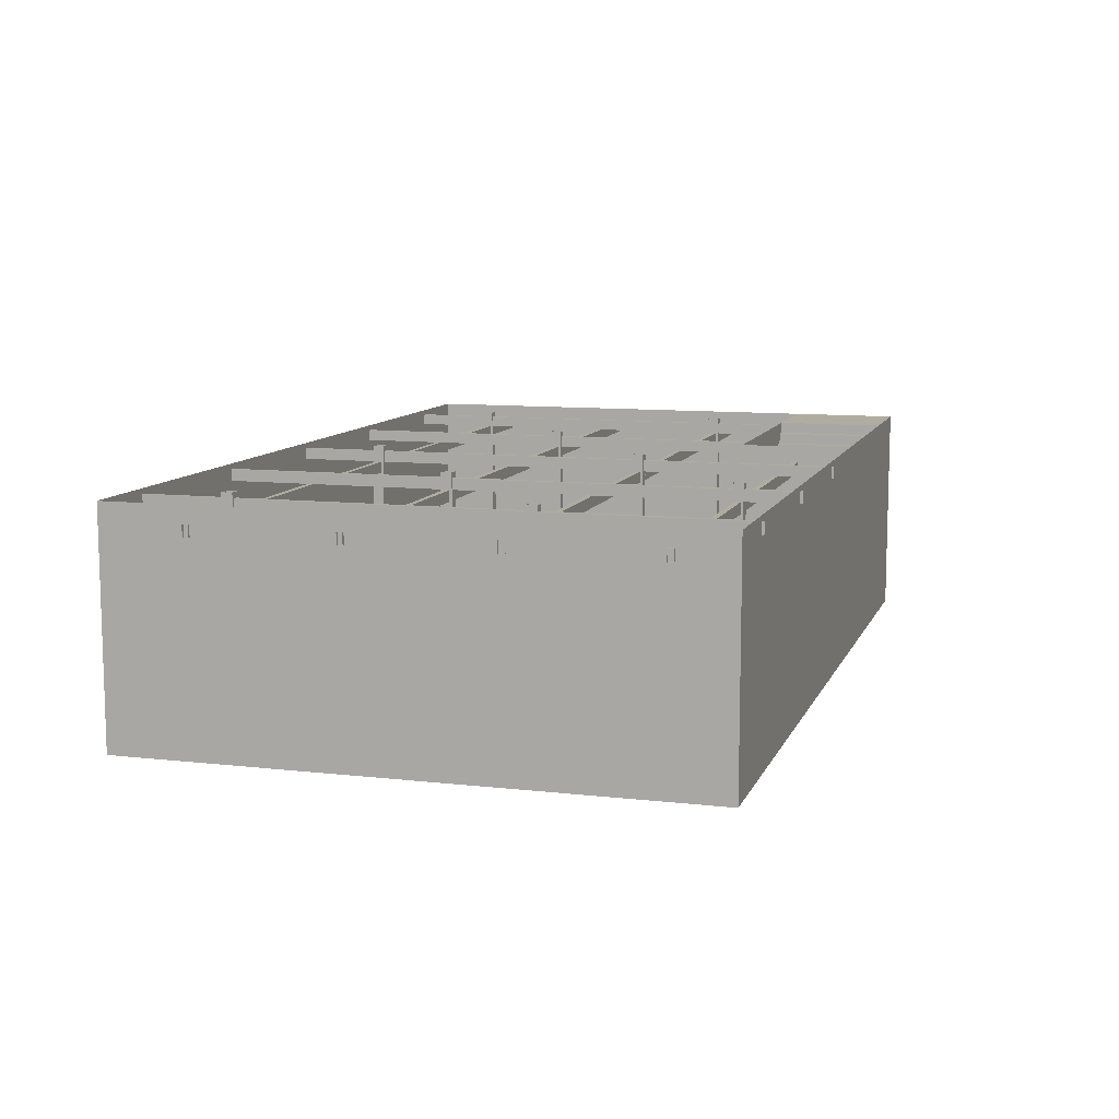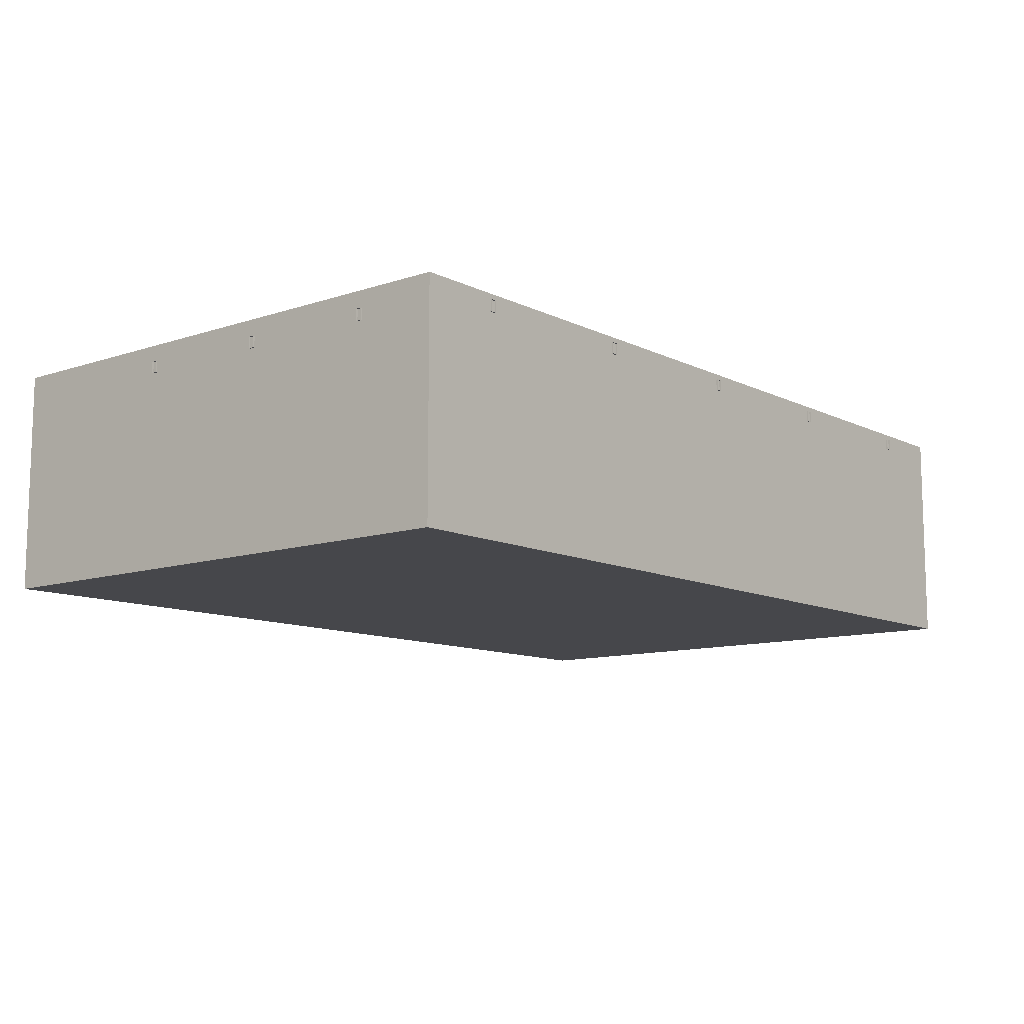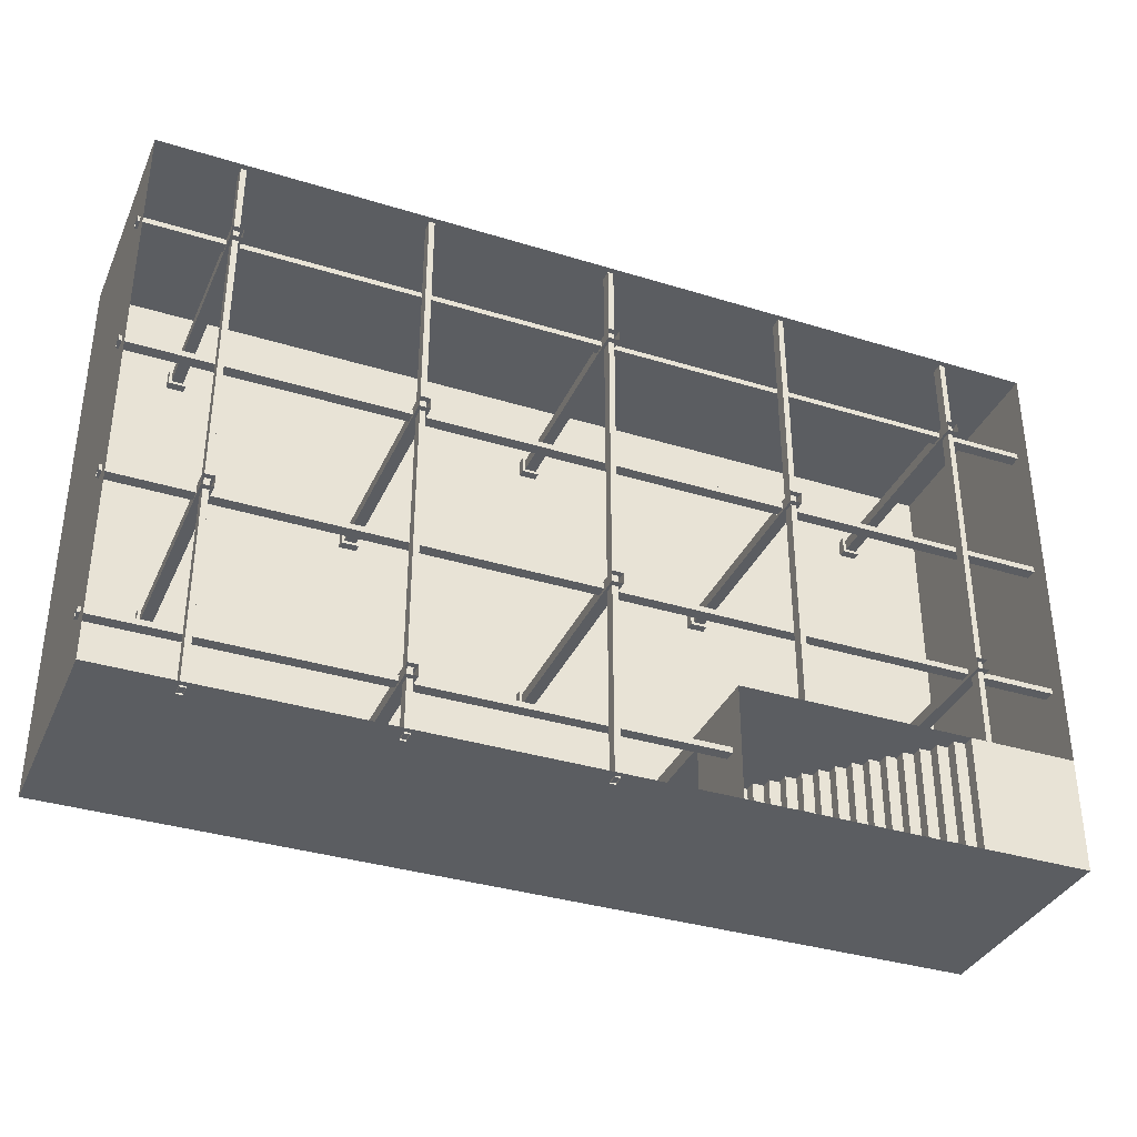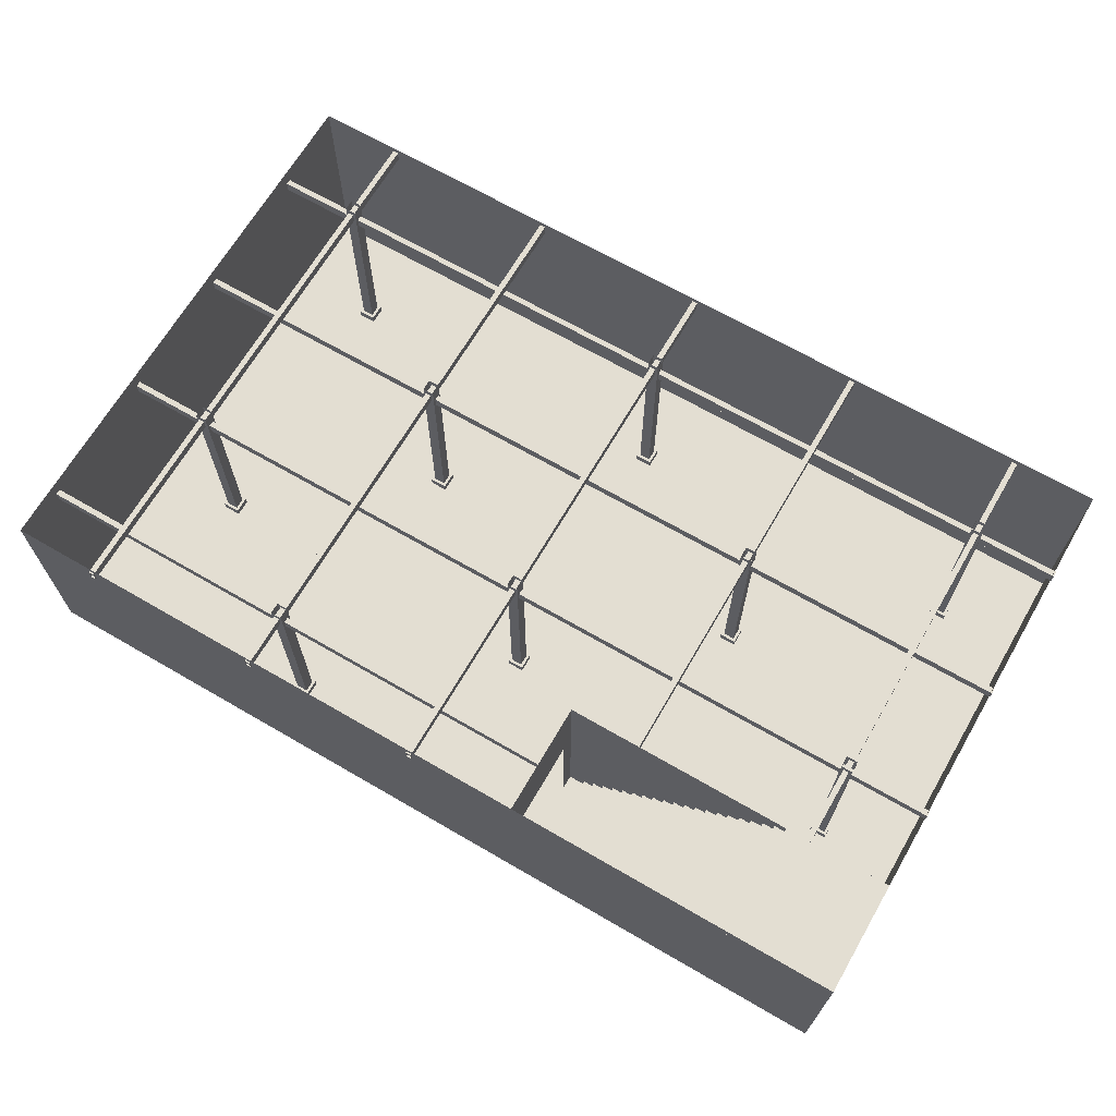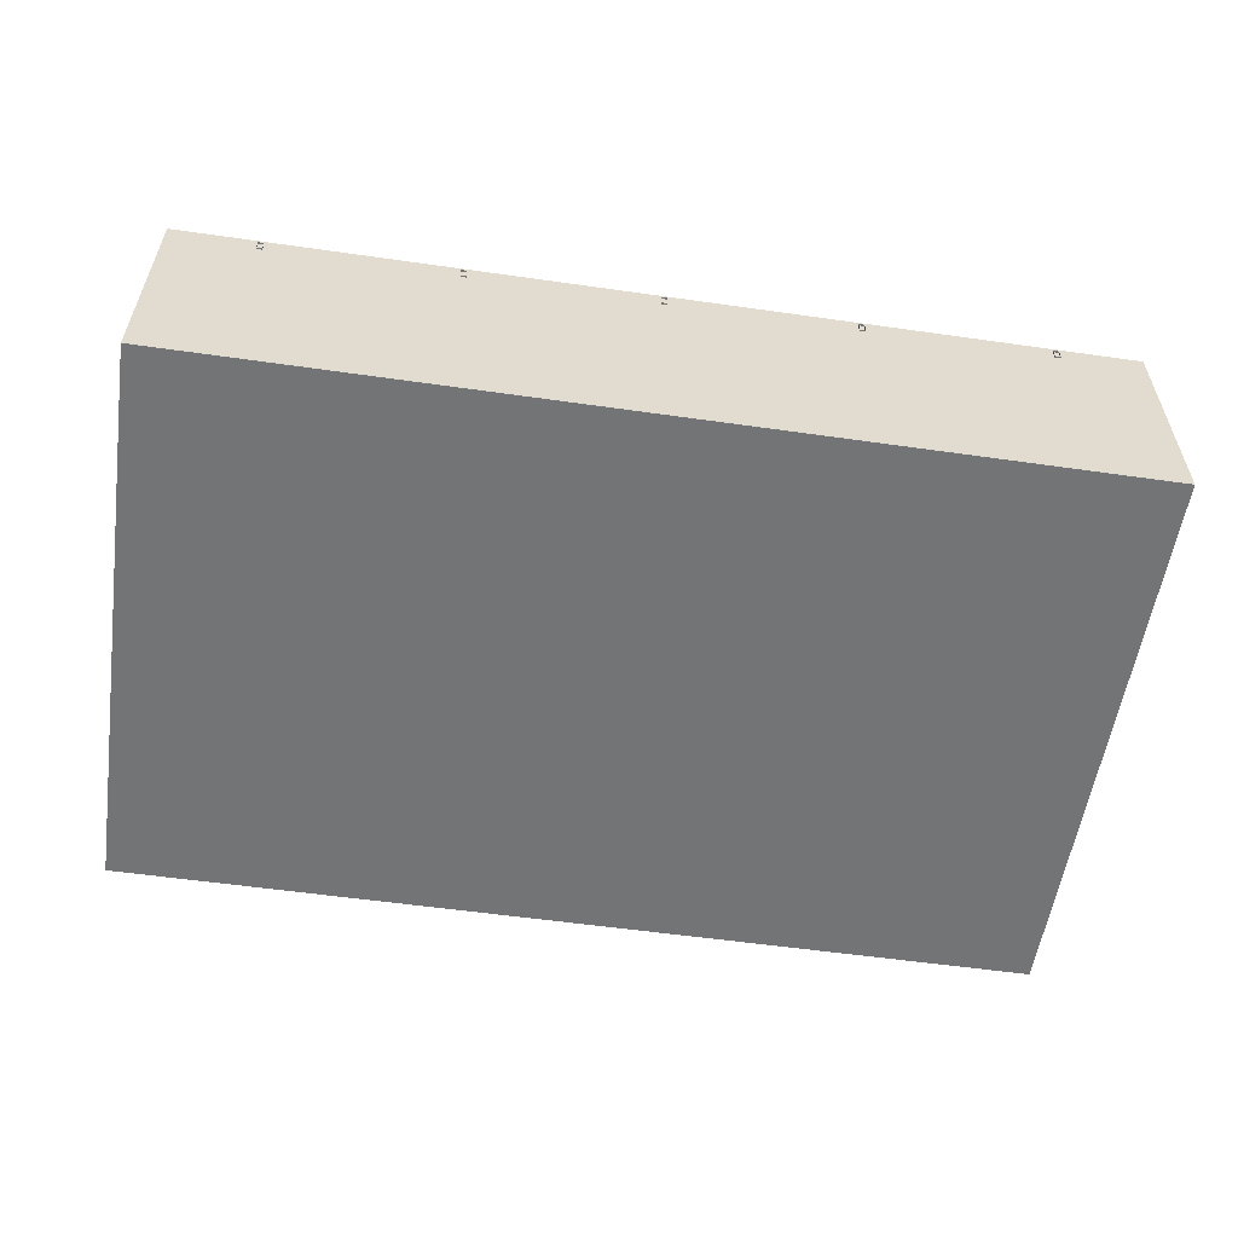
<metadata>
{"format":"obj","ext":"obj","renderer":"f3d","projection":"perspective","resolution":1024,"background":"white","views":[{"elev":9.9,"azim":106.4,"up":"+Y"},{"elev":-10.7,"azim":-50.3,"up":"+Y"},{"elev":-35.7,"azim":157.9,"up":"+Z"},{"elev":67.5,"azim":-149.8,"up":"+Y"},{"elev":-56.2,"azim":-8.5,"up":"+Y"}]}
</metadata>
<code>
v -100 -40 9.9
v 60 -40 9.9
v 60 -40 -90.1
v -100 -40 -90.1
v -100 0 9.9
v 60 0 9.9
v 60 0 -90.1
v -100 0 -90.1
v -40 -15.33 -72.68
v -40 -40 -72.56
v -40 -40 -70.1
v -40 0 -70.1
v -40 -15.36 -87.16
v -40 0 -90.1
v -40 -40 -90.1
v -40 -40 -87.21
v -92.29 -15.38 -70.1
v -92.23 -40 -70.1
v -100 -40 -70.1
v -100 0 -70.1
v -77.9 -40 -70.1
v -77.99 -15.37 -70.1
v -86.5 -40 -3.5
v -86.5 -40 -6.5
v -83.5 -40 -6.5
v -83.5 -40 -3.5
v -83.5 -38.5 -3.5
v -86.5 -38.5 -3.5
v -83.5 -38.5 -6.5
v -86.5 -38.5 -6.5
v -84 -38.5 -4
v -86 -38.5 -4
v -84 -38.5 -6
v -86 -38.5 -6
v -84 0 -4
v -86 0 -4
v -84 0 -6
v -86 0 -6
v -86.5 -40 -53.5
v -86.5 -40 -56.5
v -83.5 -40 -56.5
v -83.5 -40 -53.5
v -83.5 -38.5 -53.5
v -86.5 -38.5 -53.5
v -83.5 -38.5 -56.5
v -86.5 -38.5 -56.5
v -84 -38.5 -54
v -86 -38.5 -54
v -84 -38.5 -56
v -86 -38.5 -56
v -84 0 -54
v -86 0 -54
v -84 0 -56
v -86 0 -56
v 43.5 -40 -3.5
v 43.5 -40 -6.5
v 46.5 -40 -6.5
v 46.5 -40 -3.5
v 46.5 -38.5 -3.5
v 43.5 -38.5 -3.5
v 46.5 -38.5 -6.5
v 43.5 -38.5 -6.5
v 46 -38.5 -4
v 44 -38.5 -4
v 46 -38.5 -6
v 44 -38.5 -6
v 46 0 -4
v 44 0 -4
v 46 0 -6
v 44 0 -6
v 43.5 -40 -53.5
v 43.5 -40 -56.5
v 46.5 -40 -56.5
v 46.5 -40 -53.5
v 46.5 -38.5 -53.5
v 43.5 -38.5 -53.5
v 46.5 -38.5 -56.5
v 43.5 -38.5 -56.5
v 46 -38.5 -54
v 44 -38.5 -54
v 46 -38.5 -56
v 44 -38.5 -56
v 46 0 -54
v 44 0 -54
v 46 0 -56
v 44 0 -56
v -21.5 -40 -3.5
v -21.5 -40 -6.5
v -18.5 -40 -6.5
v -18.5 -40 -3.5
v -18.5 -38.5 -3.5
v -21.5 -38.5 -3.5
v -18.5 -38.5 -6.5
v -21.5 -38.5 -6.5
v -19 -38.5 -4
v -21 -38.5 -4
v -19 -38.5 -6
v -21 -38.5 -6
v -19 0 -4
v -21 0 -4
v -19 0 -6
v -21 0 -6
v -21.5 -40 -53.5
v -21.5 -40 -56.5
v -18.5 -40 -56.5
v -18.5 -40 -53.5
v -18.5 -38.5 -53.5
v -21.5 -38.5 -53.5
v -18.5 -38.5 -56.5
v -21.5 -38.5 -56.5
v -19 -38.5 -54
v -21 -38.5 -54
v -19 -38.5 -56
v -21 -38.5 -56
v -19 0 -54
v -21 0 -54
v -19 0 -56
v -21 0 -56
v 11 -40 -28.5
v 11 -40 -31.5
v 14 -40 -31.5
v 14 -40 -28.5
v 14 -38.5 -28.5
v 11 -38.5 -28.5
v 14 -38.5 -31.5
v 11 -38.5 -31.5
v 13.5 -38.5 -29
v 11.5 -38.5 -29
v 13.5 -38.5 -31
v 11.5 -38.5 -31
v 13.5 0 -29
v 11.5 0 -29
v 13.5 0 -31
v 11.5 0 -31
v -54 -40 -28.5
v -54 -40 -31.5
v -51 -40 -31.5
v -51 -40 -28.5
v -51 -38.5 -28.5
v -54 -38.5 -28.5
v -51 -38.5 -31.5
v -54 -38.5 -31.5
v -51.5 -38.5 -29
v -53.5 -38.5 -29
v -51.5 -38.5 -31
v -53.5 -38.5 -31
v -51.5 0 -29
v -53.5 0 -29
v -51.5 0 -31
v -53.5 0 -31
v -100.3 -3 -29.5
v -100.3 -5 -29.5
v 60.48 -5 -29.5
v 60.48 -3 -29.5
v -100.3 -5 -30.5
v 60.48 -5 -30.5
v -100.3 -3 -30.5
v 60.48 -3 -30.5
v -20.5 -1 -90.37
v -20.5 -3 -90.37
v -20.5 -3 10.17
v -20.5 -1 10.17
v -19.5 -3 -90.37
v -19.5 -3 10.17
v -19.5 -1 -90.37
v -19.5 -1 10.17
v -53 -1 -70.05
v -53 -3 -70.05
v -53 -3 10.17
v -53 -1 10.17
v -52 -3 -70.05
v -52 -3 10.17
v -52 -1 -70.05
v -52 -1 10.17
v -85.5 -1 -70.05
v -85.5 -3 -70.05
v -85.5 -3 10.17
v -85.5 -1 10.17
v -84.5 -3 -70.05
v -84.5 -3 10.17
v -84.5 -1 -70.05
v -84.5 -1 10.17
v 12 -1 -90.37
v 12 -3 -90.37
v 12 -3 10.17
v 12 -1 10.17
v 13 -3 -90.37
v 13 -3 10.17
v 13 -1 -90.37
v 13 -1 10.17
v 44.5 -1 -90.37
v 44.5 -3 -90.37
v 44.5 -3 10.17
v 44.5 -1 10.17
v 45.5 -3 -90.37
v 45.5 -3 10.17
v 45.5 -1 -90.37
v 45.5 -1 10.17
v -100.3 -3 -54.5
v -100.3 -5 -54.5
v 60.48 -5 -54.5
v 60.48 -3 -54.5
v -100.3 -5 -55.5
v 60.48 -5 -55.5
v -100.3 -3 -55.5
v 60.48 -3 -55.5
v -100.3 -3 -4.498
v -100.3 -5 -4.498
v 60.48 -5 -4.498
v 60.48 -3 -4.498
v -100.3 -5 -5.502
v 60.48 -5 -5.502
v -100.3 -3 -5.502
v 60.48 -3 -5.502
v 11 -40 -78.5
v 11 -40 -81.5
v 14 -40 -81.5
v 14 -40 -78.5
v 14 -38.5 -78.5
v 11 -38.5 -78.5
v 14 -38.5 -81.5
v 11 -38.5 -81.5
v 13.5 -38.5 -79
v 11.5 -38.5 -79
v 13.5 -38.5 -81
v 11.5 -38.5 -81
v 13.5 0 -79
v 11.5 0 -79
v 13.5 0 -81
v 11.5 0 -81
v -40 -3 -79.5
v -40 -5 -79.5
v 60.48 -5 -79.5
v 60.48 -3 -79.5
v -40 -5 -80.5
v 60.48 -5 -80.5
v -40 -3 -80.5
v 60.48 -3 -80.5
v -81 0 -70.1
v -81 0 -90.1
v -81 -2 -70.1
v -81 -2 -90.1
v -81 -2 -70.1
v -79 -2 -70.1
v -79 -2 -90.1
v -81 -2 -90.1
v -79 -4 -70.1
v -79 -4 -90.1
v -77 -4 -70.1
v -77 -4 -90.1
v -77 -6 -70.1
v -77 -6 -90.1
v -75 -8 -70.1
v -73 -8 -70.1
v -73 -8 -90.1
v -75 -8 -90.1
v -73 -10 -70.1
v -73 -10 -90.1
v -77 -6 -70.1
v -75 -6 -70.1
v -75 -6 -90.1
v -77 -6 -90.1
v -67 -16 -70.1
v -65 -16 -70.1
v -65 -16 -90.1
v -67 -16 -90.1
v -65 -18 -70.1
v -65 -18 -90.1
v -69 -14 -70.1
v -67 -14 -70.1
v -67 -14 -90.1
v -69 -14 -90.1
v -71 -12 -70.1
v -69 -12 -70.1
v -69 -12 -90.1
v -71 -12 -90.1
v -73 -10 -70.1
v -71 -10 -70.1
v -71 -10 -90.1
v -73 -10 -90.1
v -59 -24 -70.1
v -57 -24 -70.1
v -57 -24 -90.1
v -59 -24 -90.1
v -57 -26 -70.1
v -57 -26 -90.1
v -61 -22 -70.1
v -59 -22 -70.1
v -59 -22 -90.1
v -61 -22 -90.1
v -63 -20 -70.1
v -61 -20 -70.1
v -61 -20 -90.1
v -63 -20 -90.1
v -61 -22 -70.1
v -61 -22 -90.1
v -63 -18 -70.1
v -63 -18 -90.1
v -51 -32 -70.1
v -49 -32 -70.1
v -49 -32 -90.1
v -51 -32 -90.1
v -49 -34 -70.1
v -49 -34 -90.1
v -53 -30 -70.1
v -51 -30 -70.1
v -51 -30 -90.1
v -53 -30 -90.1
v -55 -28 -70.1
v -53 -28 -70.1
v -53 -28 -90.1
v -55 -28 -90.1
v -53 -30 -70.1
v -53 -30 -90.1
v -55 -26 -70.1
v -55 -26 -90.1
v -45 -38 -70.1
v -43 -38 -70.1
v -43 -38 -90.1
v -45 -38 -90.1
v -43 -40 -70.1
v -43 -40 -90.1
v -47 -36 -70.1
v -45 -36 -70.1
v -45 -36 -90.1
v -47 -36 -90.1
v -47 -34 -70.1
v -47 -34 -90.1
g Basement
f 4 1 2
f 2 3 4
f 2 1 5
f 5 6 2
f 3 2 6
f 6 7 3
f 4 3 7
f 7 8 4
f 1 4 8
f 8 5 1
g Basement001
f 9 10 11
f 9 11 12
f 13 9 12
f 13 12 14
f 13 14 15
f 13 15 16
f 17 18 19
f 17 19 20
f 11 21 22
f 12 11 22
f 20 12 22
f 17 20 22
f 21 18 17
f 17 22 21
g BEAM_BASEMENT
f 26 23 24
f 24 25 26
f 28 23 26
f 26 27 28
f 27 26 25
f 25 29 27
f 29 25 24
f 24 30 29
f 30 24 23
f 23 28 30
f 32 28 27
f 27 31 32
f 31 27 29
f 29 33 31
f 33 29 30
f 30 34 33
f 34 30 28
f 28 32 34
f 36 32 31
f 31 35 36
f 35 31 33
f 33 37 35
f 37 33 34
f 34 38 37
f 38 34 32
f 32 36 38
g BEAM_BASEMENT
f 42 39 40
f 40 41 42
f 44 39 42
f 42 43 44
f 43 42 41
f 41 45 43
f 45 41 40
f 40 46 45
f 46 40 39
f 39 44 46
f 48 44 43
f 43 47 48
f 47 43 45
f 45 49 47
f 49 45 46
f 46 50 49
f 50 46 44
f 44 48 50
f 52 48 47
f 47 51 52
f 51 47 49
f 49 53 51
f 53 49 50
f 50 54 53
f 54 50 48
f 48 52 54
g BEAM_BASEMENT
f 58 55 56
f 56 57 58
f 60 55 58
f 58 59 60
f 59 58 57
f 57 61 59
f 61 57 56
f 56 62 61
f 62 56 55
f 55 60 62
f 64 60 59
f 59 63 64
f 63 59 61
f 61 65 63
f 65 61 62
f 62 66 65
f 66 62 60
f 60 64 66
f 68 64 63
f 63 67 68
f 67 63 65
f 65 69 67
f 69 65 66
f 66 70 69
f 70 66 64
f 64 68 70
g BEAM_BASEMENT
f 74 71 72
f 72 73 74
f 76 71 74
f 74 75 76
f 75 74 73
f 73 77 75
f 77 73 72
f 72 78 77
f 78 72 71
f 71 76 78
f 80 76 75
f 75 79 80
f 79 75 77
f 77 81 79
f 81 77 78
f 78 82 81
f 82 78 76
f 76 80 82
f 84 80 79
f 79 83 84
f 83 79 81
f 81 85 83
f 85 81 82
f 82 86 85
f 86 82 80
f 80 84 86
g BEAM_BASEMENT
f 90 87 88
f 88 89 90
f 92 87 90
f 90 91 92
f 91 90 89
f 89 93 91
f 93 89 88
f 88 94 93
f 94 88 87
f 87 92 94
f 96 92 91
f 91 95 96
f 95 91 93
f 93 97 95
f 97 93 94
f 94 98 97
f 98 94 92
f 92 96 98
f 100 96 95
f 95 99 100
f 99 95 97
f 97 101 99
f 101 97 98
f 98 102 101
f 102 98 96
f 96 100 102
g BEAM_BASEMENT
f 106 103 104
f 104 105 106
f 108 103 106
f 106 107 108
f 107 106 105
f 105 109 107
f 109 105 104
f 104 110 109
f 110 104 103
f 103 108 110
f 112 108 107
f 107 111 112
f 111 107 109
f 109 113 111
f 113 109 110
f 110 114 113
f 114 110 108
f 108 112 114
f 116 112 111
f 111 115 116
f 115 111 113
f 113 117 115
f 117 113 114
f 114 118 117
f 118 114 112
f 112 116 118
g BEAM_BASEMENT
f 122 119 120
f 120 121 122
f 124 119 122
f 122 123 124
f 123 122 121
f 121 125 123
f 125 121 120
f 120 126 125
f 126 120 119
f 119 124 126
f 128 124 123
f 123 127 128
f 127 123 125
f 125 129 127
f 129 125 126
f 126 130 129
f 130 126 124
f 124 128 130
f 132 128 127
f 127 131 132
f 131 127 129
f 129 133 131
f 133 129 130
f 130 134 133
f 134 130 128
f 128 132 134
g BEAM_BASEMENT
f 138 135 136
f 136 137 138
f 140 135 138
f 138 139 140
f 139 138 137
f 137 141 139
f 141 137 136
f 136 142 141
f 142 136 135
f 135 140 142
f 144 140 139
f 139 143 144
f 143 139 141
f 141 145 143
f 145 141 142
f 142 146 145
f 146 142 140
f 140 144 146
f 148 144 143
f 143 147 148
f 147 143 145
f 145 149 147
f 149 145 146
f 146 150 149
f 150 146 144
f 144 148 150
g BEAM_BASEMENT
f 154 151 152
f 152 153 154
f 153 152 155
f 155 156 153
f 156 155 157
f 157 158 156
f 158 157 151
f 151 154 158
g BEAM_BASEMENT
f 162 159 160
f 160 161 162
f 161 160 163
f 163 164 161
f 164 163 165
f 165 166 164
f 166 165 159
f 159 162 166
g BEAM_BASEMENT
f 170 167 168
f 168 169 170
f 169 168 171
f 171 172 169
f 172 171 173
f 173 174 172
f 174 173 167
f 167 170 174
g BEAM_BASEMENT
f 178 175 176
f 176 177 178
f 177 176 179
f 179 180 177
f 180 179 181
f 181 182 180
f 182 181 175
f 175 178 182
g BEAM_BASEMENT
f 186 183 184
f 184 185 186
f 185 184 187
f 187 188 185
f 188 187 189
f 189 190 188
f 190 189 183
f 183 186 190
g BEAM_BASEMENT
f 194 191 192
f 192 193 194
f 193 192 195
f 195 196 193
f 196 195 197
f 197 198 196
f 198 197 191
f 191 194 198
g BEAM_BASEMENT
f 202 199 200
f 200 201 202
f 201 200 203
f 203 204 201
f 204 203 205
f 205 206 204
f 206 205 199
f 199 202 206
g BEAM_BASEMENT
f 210 207 208
f 208 209 210
f 209 208 211
f 211 212 209
f 212 211 213
f 213 214 212
f 214 213 207
f 207 210 214
g BEAM_BASEMENT
f 218 215 216
f 216 217 218
f 220 215 218
f 218 219 220
f 219 218 217
f 217 221 219
f 221 217 216
f 216 222 221
f 222 216 215
f 215 220 222
f 224 220 219
f 219 223 224
f 223 219 221
f 221 225 223
f 225 221 222
f 222 226 225
f 226 222 220
f 220 224 226
f 228 224 223
f 223 227 228
f 227 223 225
f 225 229 227
f 229 225 226
f 226 230 229
f 230 226 224
f 224 228 230
g BEAM_BASEMENT
f 234 231 232
f 232 233 234
f 233 232 235
f 235 236 233
f 236 235 237
f 237 238 236
f 238 237 231
f 231 234 238
g STAIRS_DOWN
f 8 20 239
f 239 240 8
f 239 241 242
f 242 240 239
g STAIRS_DOWN
f 246 243 244
f 244 245 246
f 244 247 248
f 248 245 244
g STAIRS_DOWN
f 248 247 249
f 249 250 248
f 249 251 252
f 252 250 249
g STAIRS_DOWN
f 256 253 254
f 254 255 256
f 254 257 258
f 258 255 254
g STAIRS_DOWN
f 262 259 260
f 260 261 262
f 260 253 256
f 256 261 260
g STAIRS_DOWN
f 266 263 264
f 264 265 266
f 264 267 268
f 268 265 264
g STAIRS_DOWN
f 272 269 270
f 270 271 272
f 270 263 266
f 266 271 270
g STAIRS_DOWN
f 276 273 274
f 274 275 276
f 274 269 272
f 272 275 274
g STAIRS_DOWN
f 280 277 278
f 278 279 280
f 278 273 276
f 276 279 278
g STAIRS_DOWN
f 284 281 282
f 282 283 284
f 282 285 286
f 286 283 282
g STAIRS_DOWN
f 290 287 288
f 288 289 290
f 288 281 284
f 284 289 288
g STAIRS_DOWN
f 294 291 292
f 292 293 294
f 292 295 296
f 296 293 292
g STAIRS_DOWN
f 268 267 297
f 297 298 268
f 297 291 294
f 294 298 297
g STAIRS_DOWN
f 302 299 300
f 300 301 302
f 300 303 304
f 304 301 300
g STAIRS_DOWN
f 308 305 306
f 306 307 308
f 306 299 302
f 302 307 306
g STAIRS_DOWN
f 312 309 310
f 310 311 312
f 310 313 314
f 314 311 310
g STAIRS_DOWN
f 286 285 315
f 315 316 286
f 315 309 312
f 312 316 315
g STAIRS_DOWN
f 320 317 318
f 318 319 320
f 318 321 322
f 322 319 318
g STAIRS_DOWN
f 326 323 324
f 324 325 326
f 324 317 320
f 320 325 324
g STAIRS_DOWN
f 304 303 327
f 327 328 304
f 327 323 326
f 326 328 327

</code>
